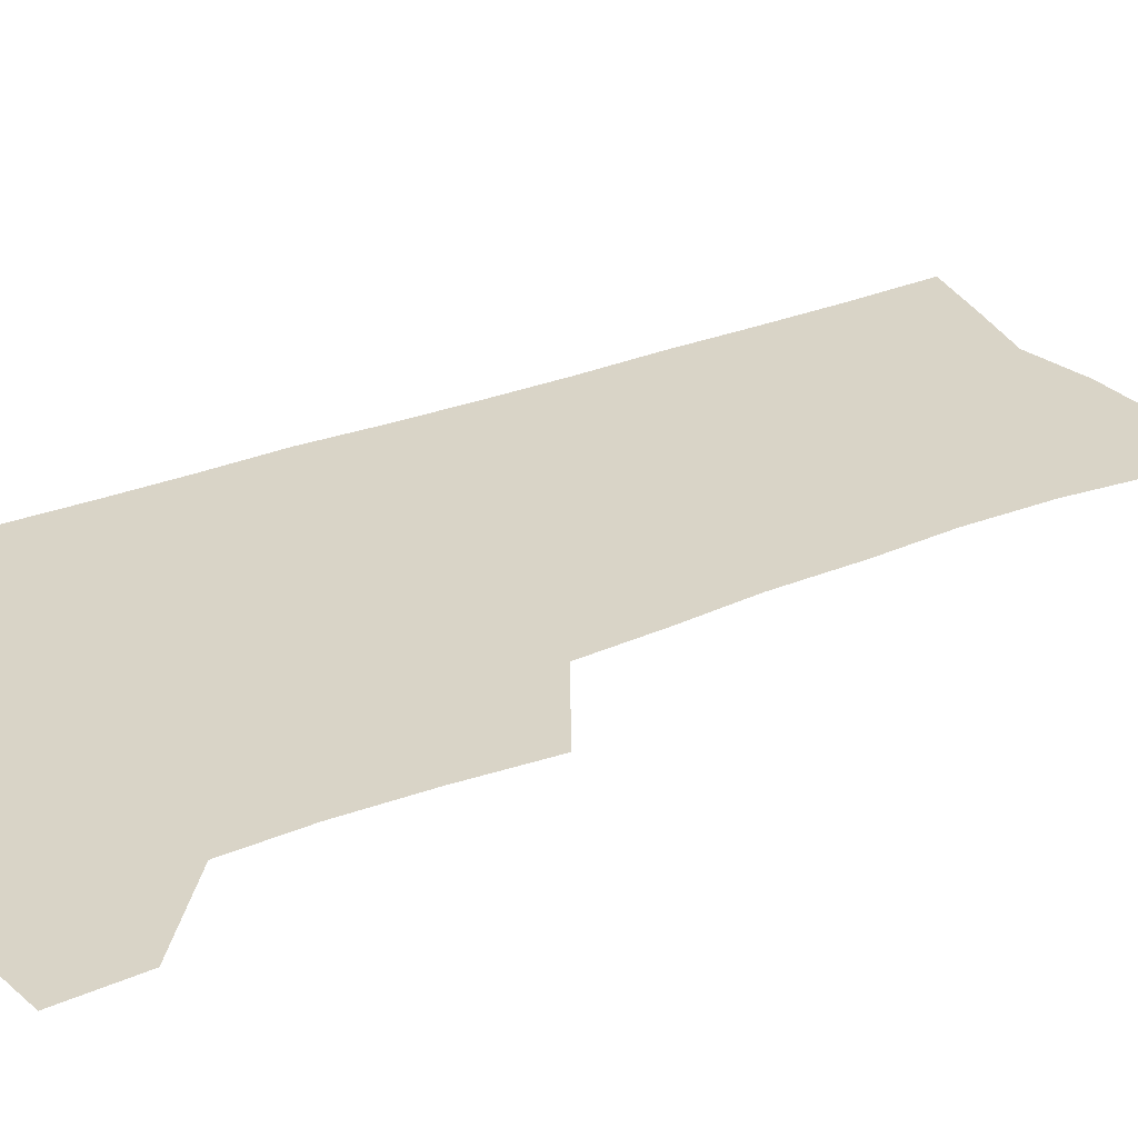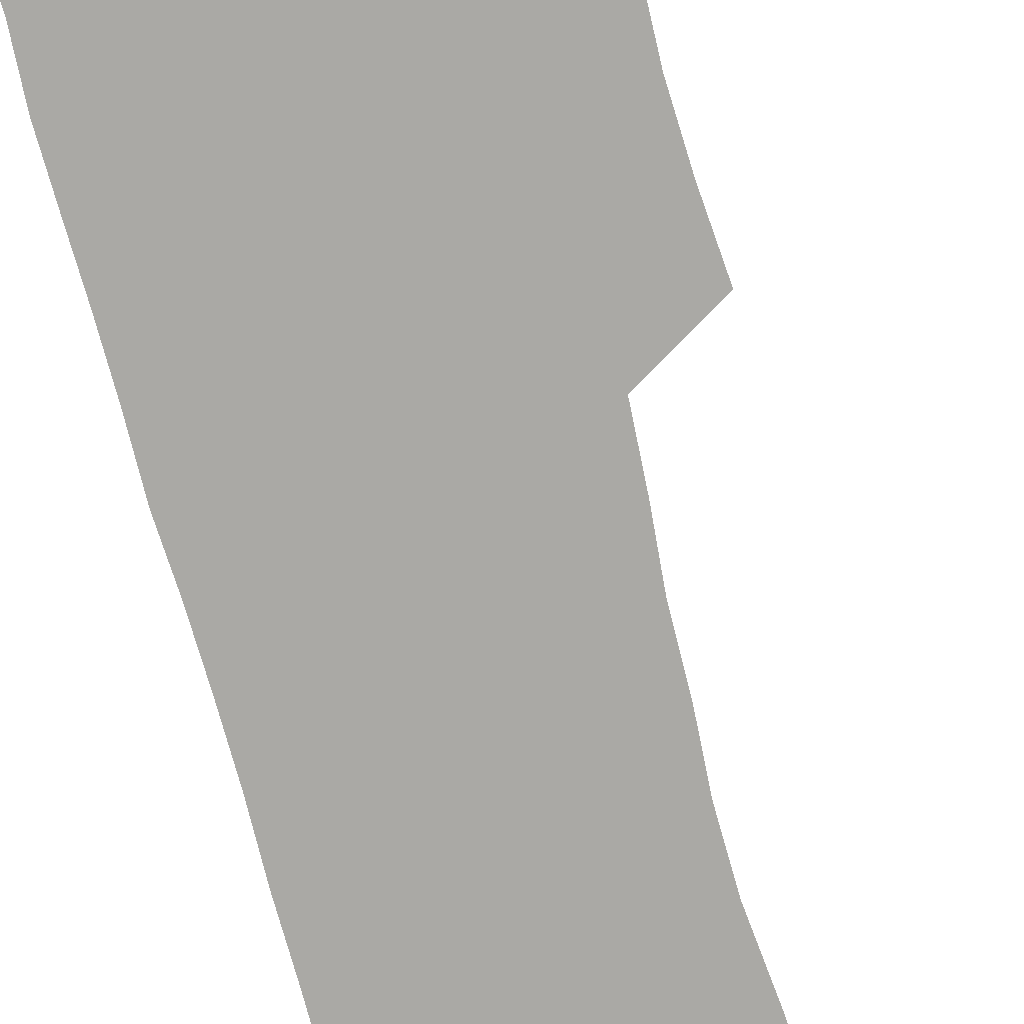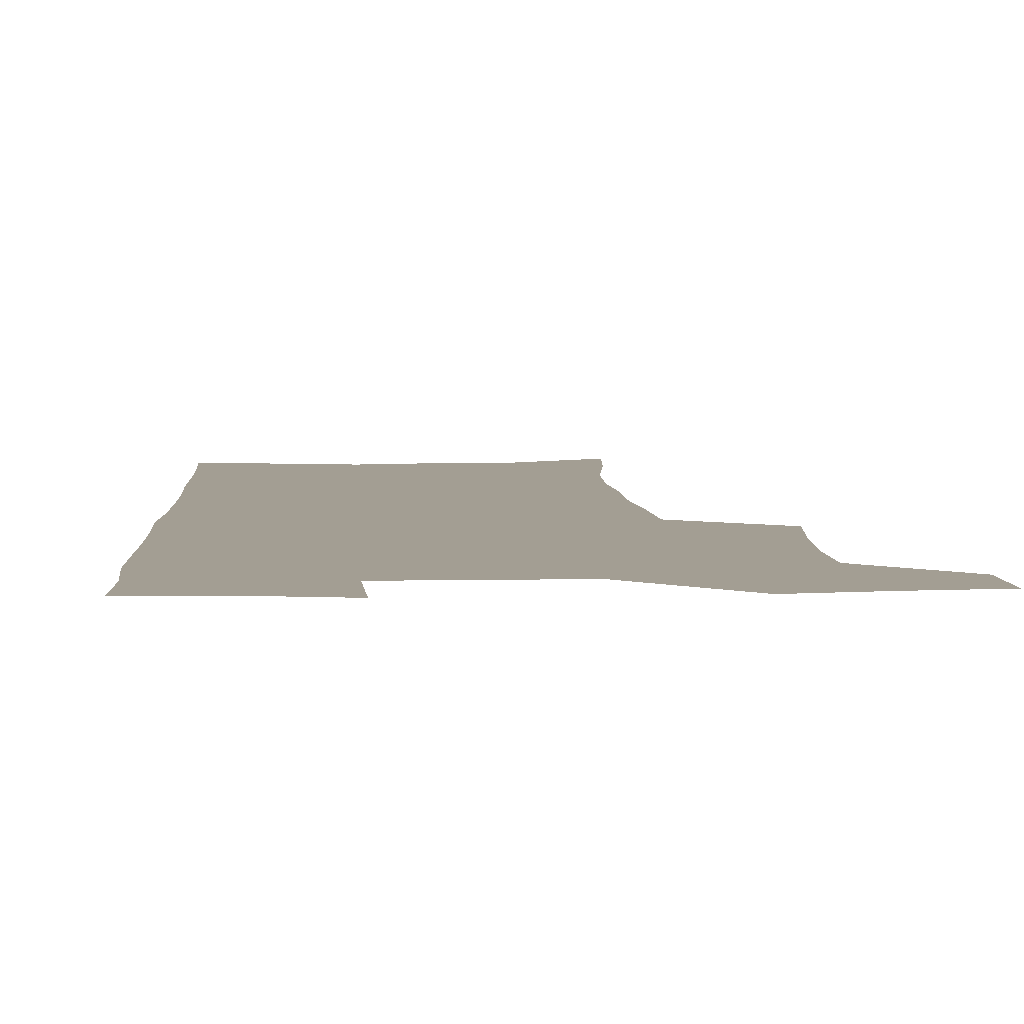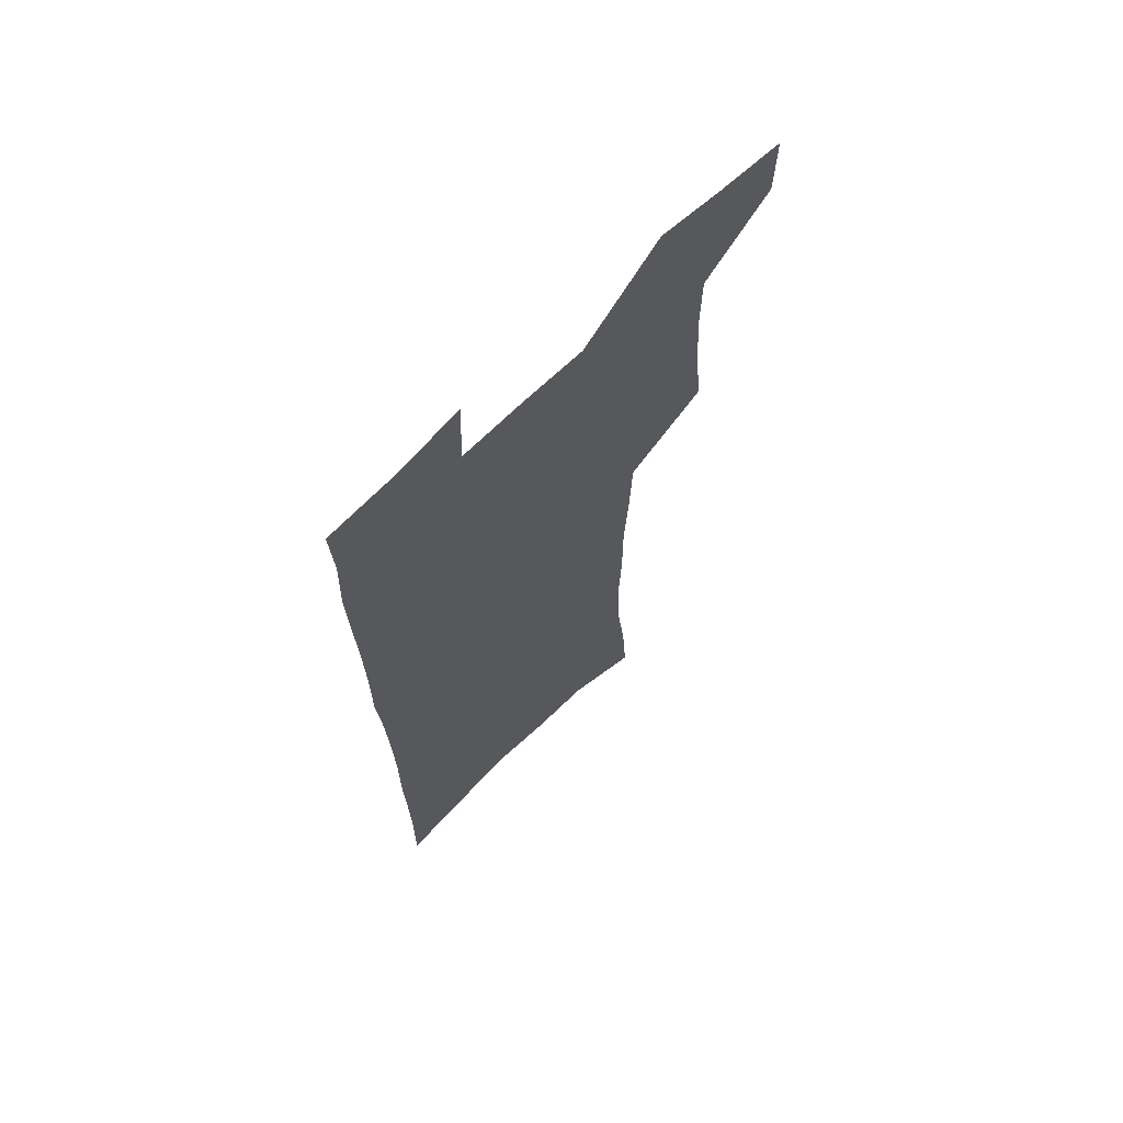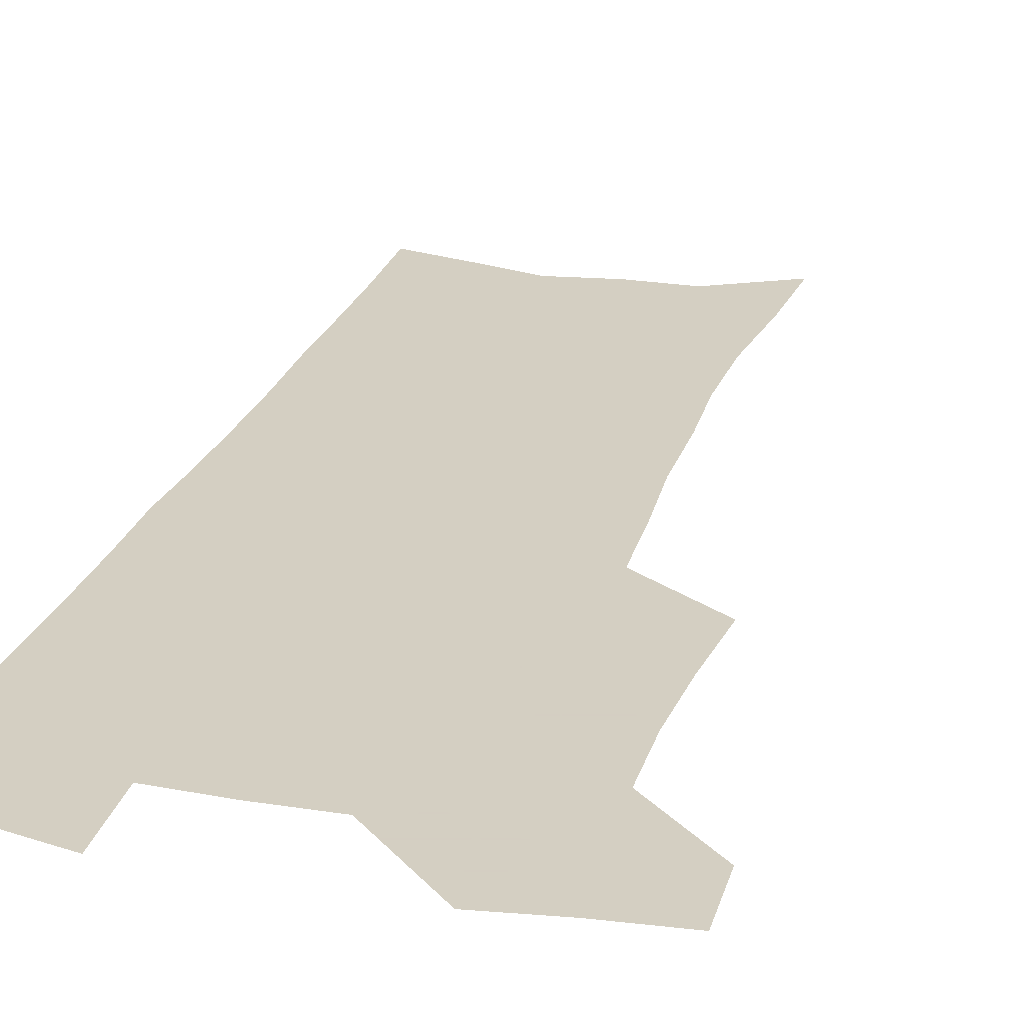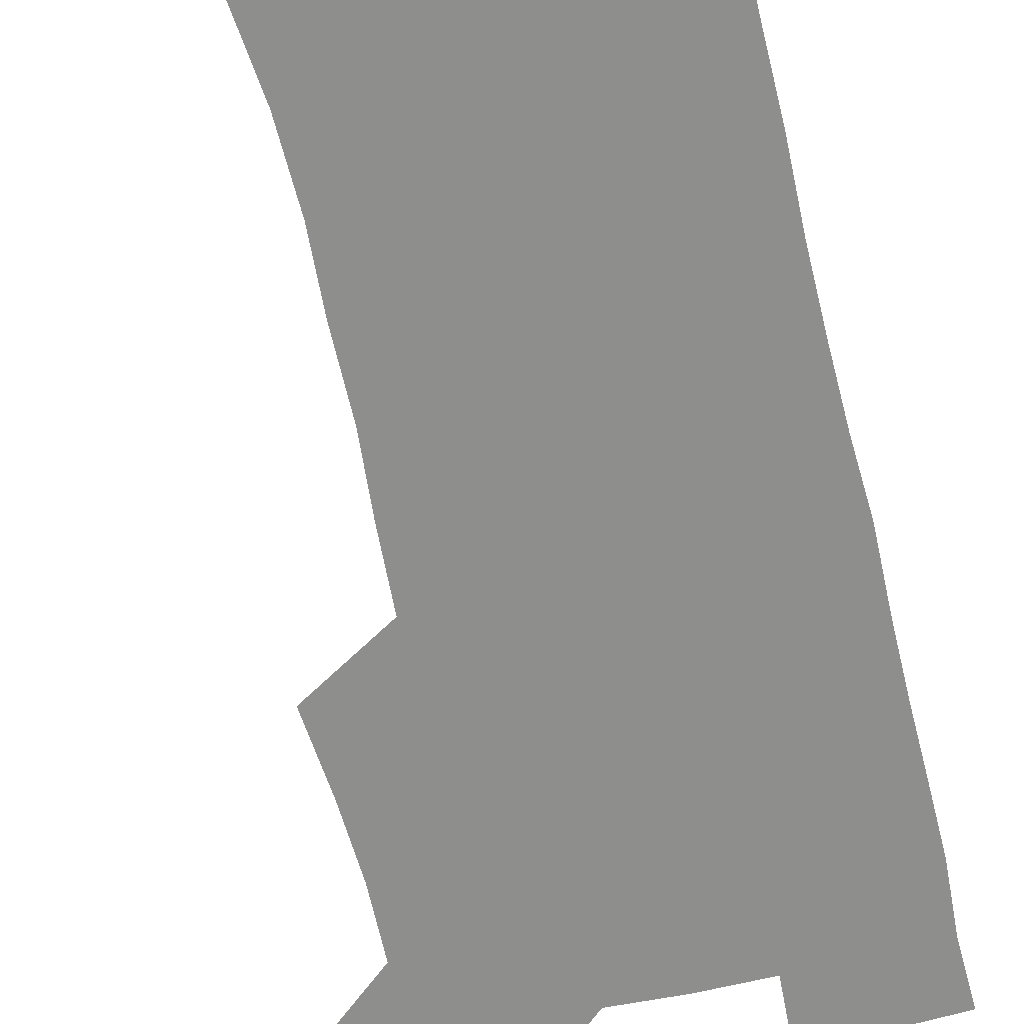
<metadata>
{"format":"obj","ext":"obj","renderer":"f3d","projection":"perspective","resolution":1024,"background":"white","views":[{"elev":28.6,"azim":-122.6,"up":"+Z"},{"elev":-75.3,"azim":-166.1,"up":"+Z"},{"elev":5.2,"azim":176.4,"up":"+Z"},{"elev":68.1,"azim":135.5,"up":"+Y"},{"elev":25.4,"azim":-163.9,"up":"+Z"},{"elev":-64.8,"azim":12.7,"up":"+Z"}]}
</metadata>
<code>
v 481 535.3 0
v 480.4 564.2 0
v 507.6 412.2 0
v 511 445.8 0
v 513 477.3 0
v 512.7 507 0
v 514.3 536.2 0
v 509.8 567.1 0
v 539.7 153.8 0
v 542.4 190.6 0
v 547 229.3 0
v 548.2 262.9 0
v 547 293.4 0
v 547.2 327.2 0
v 545.2 357.9 0
v 544 389.4 0
v 545 421.5 0
v 545.1 451.4 0
v 545.7 480.6 0
v 547.6 509.4 0
v 544.3 538.3 0
v 538.6 571.5 0
v 573.4 171.4 0
v 576.5 209.2 0
v 577.4 242.7 0
v 577.2 273.8 0
v 575.6 303 0
v 576.2 336.3 0
v 576.2 367.5 0
v 576 397.5 0
v 575.3 426.1 0
v 576 455.3 0
v 575.6 482.9 0
v 575.7 510.4 0
v 574.7 538.4 0
v 600.2 172.1 0
v 603.4 217 0
v 603.7 248.6 0
v 603.3 278.3 0
v 603.5 310.8 0
v 603.3 341.1 0
v 603.2 371.1 0
v 603.1 399.8 0
v 603.3 428.6 0
v 603.5 456.6 0
v 603.8 484 0
v 603.6 510.9 0
v 603 539.3 0
v 627.9 176.7 0
v 628.6 216 0
v 629 248.2 0
v 628.9 280.7 0
v 629.2 310 0
v 629.1 341.9 0
v 629.3 371.2 0
v 629.6 399.8 0
v 630 428.2 0
v 630.4 456.2 0
v 630.8 483.7 0
v 631.2 510.9 0
v 631.5 538.7 0
v 630.4 573 0
v 655.5 170.4 0
v 654.4 212 0
v 655.6 242.4 0
v 654.8 276.9 0
v 654.9 308.3 0
v 655.3 338.6 0
v 655.7 368.5 0
v 656.3 397.7 0
v 657.2 426.2 0
v 657.8 454.6 0
v 658.3 482.7 0
v 658.3 510.4 0
v 659.8 537.3 0
v 661.2 566.6 0
v 683.5 164.6 0
v 683 201.4 0
v 683.3 234.4 0
v 684.1 266.4 0
v 683.8 299.1 0
v 684.4 330.2 0
v 685.5 360.5 0
v 687.4 389.9 0
v 687.2 420.7 0
v 687.7 450.5 0
v 688.6 479.4 0
v 689.4 508.1 0
v 688.2 537 0
v 689.5 564.8 0
f 6 7 1
f 1 7 2
f 7 8 2
f 16 17 3
f 3 17 4
f 17 18 4
f 4 18 5
f 18 19 5
f 5 19 6
f 19 20 6
f 6 20 7
f 20 21 7
f 7 21 8
f 21 22 8
f 9 23 10
f 23 24 10
f 10 24 11
f 24 25 11
f 11 25 12
f 25 26 12
f 12 26 13
f 26 27 13
f 13 27 14
f 27 28 14
f 14 28 15
f 28 29 15
f 15 29 16
f 29 30 16
f 16 30 17
f 30 31 17
f 17 31 18
f 31 32 18
f 18 32 19
f 32 33 19
f 19 33 20
f 33 34 20
f 20 34 21
f 34 35 21
f 21 35 22
f 23 36 24
f 36 37 24
f 24 37 25
f 37 38 25
f 25 38 26
f 38 39 26
f 26 39 27
f 39 40 27
f 27 40 28
f 40 41 28
f 28 41 29
f 41 42 29
f 29 42 30
f 42 43 30
f 30 43 31
f 43 44 31
f 31 44 32
f 44 45 32
f 32 45 33
f 45 46 33
f 33 46 34
f 46 47 34
f 34 47 35
f 47 48 35
f 36 49 37
f 49 50 37
f 37 50 38
f 50 51 38
f 38 51 39
f 51 52 39
f 39 52 40
f 52 53 40
f 40 53 41
f 53 54 41
f 41 54 42
f 54 55 42
f 42 55 43
f 55 56 43
f 43 56 44
f 56 57 44
f 44 57 45
f 57 58 45
f 45 58 46
f 58 59 46
f 46 59 47
f 59 60 47
f 47 60 48
f 60 61 48
f 49 63 50
f 63 64 50
f 50 64 51
f 64 65 51
f 51 65 52
f 65 66 52
f 52 66 53
f 66 67 53
f 53 67 54
f 67 68 54
f 54 68 55
f 68 69 55
f 55 69 56
f 69 70 56
f 56 70 57
f 70 71 57
f 57 71 58
f 71 72 58
f 58 72 59
f 72 73 59
f 59 73 60
f 73 74 60
f 60 74 61
f 74 75 61
f 61 75 62
f 75 76 62
f 63 77 64
f 77 78 64
f 64 78 65
f 78 79 65
f 65 79 66
f 79 80 66
f 66 80 67
f 80 81 67
f 67 81 68
f 81 82 68
f 68 82 69
f 82 83 69
f 69 83 70
f 83 84 70
f 70 84 71
f 84 85 71
f 71 85 72
f 85 86 72
f 72 86 73
f 86 87 73
f 73 87 74
f 87 88 74
f 74 88 75
f 88 89 75
f 75 89 76
f 89 90 76

</code>
